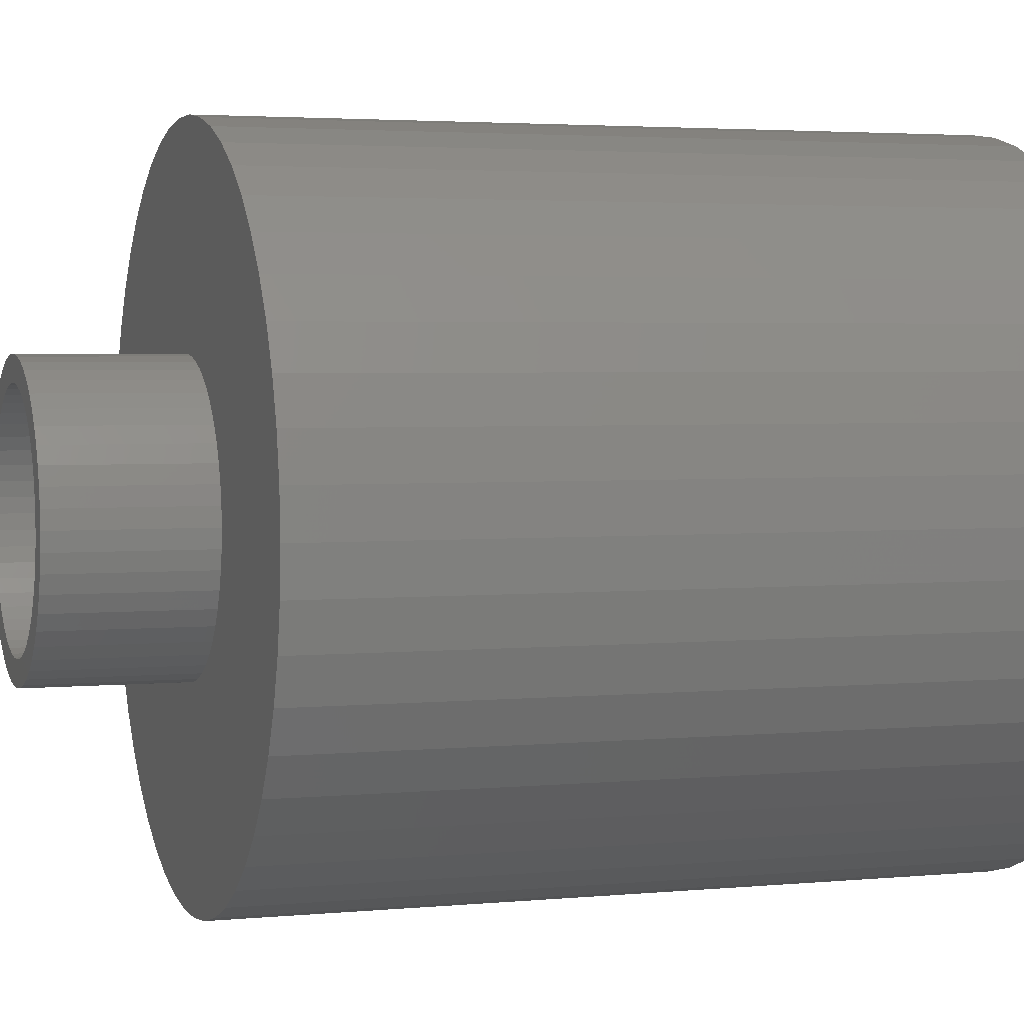
<metadata>
{"format":"stl","ext":"stl","renderer":"f3d","projection":"perspective","resolution":1024,"background":"white","views":[{"elev":3.2,"azim":-108.2,"up":"+Y"}]}
</metadata>
<code>
# stl→obj: 450 verts, 900 faces
v 7 0 3
v 6.945 0.8773 -12
v 6.945 0.8773 3
v 7 0 -12
v -7 0 -12
v -6.945 0.8773 3
v -6.945 0.8773 -12
v -7 0 3
v 0.4395 6.986 -12
v -0.4395 6.986 3
v 0.4395 6.986 3
v -0.4395 6.986 -12
v -0.4395 -6.986 -12
v 0.4395 -6.986 3
v -0.4395 -6.986 3
v 0.4395 -6.986 -12
v 5.103 4.792 -12
v 4.462 5.394 3
v 5.103 4.792 3
v 4.462 5.394 -12
v -4.462 5.394 -12
v -5.103 4.792 3
v -4.462 5.394 3
v -5.103 4.792 -12
v -2.163 6.657 -12
v -2.98 6.334 3
v -2.163 6.657 3
v -2.98 6.334 -12
v 6.508 2.577 3
v 6.134 3.372 -12
v 6.134 3.372 3
v 6.508 2.577 -12
v 6.78 1.741 -12
v 6.78 1.741 3
v 2.98 6.334 -12
v 2.163 6.657 3
v 2.98 6.334 3
v 2.163 6.657 -12
v 3.751 5.91 -12
v 3.751 5.91 3
v -6.508 2.577 -12
v -6.134 3.372 3
v -6.134 3.372 -12
v -6.508 2.577 3
v -6.78 1.741 -12
v -6.78 1.741 3
v -1.312 6.876 -12
v -1.312 6.876 3
v 1.312 -6.876 3
v 1.312 -6.876 -12
v 5.663 4.114 3
v 5.663 4.114 -12
v 1.312 6.876 3
v 1.312 6.876 -12
v -5.663 4.114 3
v -5.663 4.114 -12
v 5 0 3
v 4.961 0.6267 3
v 6.945 -0.8773 3
v 4.843 1.243 3
v 4.961 -0.6267 3
v 4.649 1.841 3
v 6.78 -1.741 3
v 4.382 2.409 3
v 4.843 -1.243 3
v 4.045 2.939 3
v 6.508 -2.577 3
v 4.649 -1.841 3
v 3.645 3.423 3
v 3.187 3.853 3
v 2.679 4.222 3
v 2.129 4.524 3
v 1.545 4.755 3
v 0.9369 4.911 3
v 0.314 4.99 3
v -0.314 4.99 3
v -0.9369 4.911 3
v -1.545 4.755 3
v -2.129 4.524 3
v -2.679 4.222 3
v -3.751 5.91 3
v -3.187 3.853 3
v -3.645 3.423 3
v -4.045 2.939 3
v -4.382 2.409 3
v -4.649 1.841 3
v 6.134 -3.372 3
v 4.382 -2.409 3
v 5.663 -4.114 3
v 4.045 -2.939 3
v 5.103 -4.792 3
v 3.645 -3.423 3
v 4.462 -5.394 3
v 3.187 -3.853 3
v 3.751 -5.91 3
v 2.679 -4.222 3
v 2.98 -6.334 3
v 2.129 -4.524 3
v 2.163 -6.657 3
v 1.545 -4.755 3
v 0.9369 -4.911 3
v 0.314 -4.99 3
v -0.314 -4.99 3
v -0.9369 -4.911 3
v -1.312 -6.876 3
v -1.545 -4.755 3
v -2.163 -6.657 3
v -2.129 -4.524 3
v -2.98 -6.334 3
v -2.679 -4.222 3
v -3.751 -5.91 3
v -3.187 -3.853 3
v -4.462 -5.394 3
v -3.645 -3.423 3
v -5.103 -4.792 3
v -4.045 -2.939 3
v -5.663 -4.114 3
v -4.382 -2.409 3
v -6.134 -3.372 3
v -4.649 -1.841 3
v -6.508 -2.577 3
v -4.843 -1.243 3
v -6.78 -1.741 3
v -4.961 -0.6267 3
v -6.945 -0.8773 3
v -5 0 3
v -4.843 1.243 3
v -4.961 0.6267 3
v -3.751 5.91 -12
v 6.945 -0.8773 -12
v 6.508 -2.577 -12
v 6.134 -3.372 -12
v -5.103 -4.792 -12
v -4.462 -5.394 -12
v -6.134 -3.372 -12
v -6.508 -2.577 -12
v -5.663 -4.114 -12
v 2.875 0 -12
v 2.852 -0.3603 -12
v 6.78 -1.741 -12
v 2.785 -0.715 -12
v 2.852 0.3603 -12
v 2.673 -1.058 -12
v 2.519 -1.385 -12
v 5.663 -4.114 -12
v 2.785 0.715 -12
v 2.326 -1.69 -12
v 5.103 -4.792 -12
v 2.096 -1.968 -12
v 4.462 -5.394 -12
v 2.673 1.058 -12
v 1.833 -2.215 -12
v 3.751 -5.91 -12
v 1.54 -2.427 -12
v 2.98 -6.334 -12
v 2.519 1.385 -12
v 1.224 -2.601 -12
v 2.163 -6.657 -12
v 0.8884 -2.734 -12
v 0.5387 -2.824 -12
v 0.1805 -2.869 -12
v -0.1805 -2.869 -12
v -0.5387 -2.824 -12
v -1.312 -6.876 -12
v -0.8884 -2.734 -12
v -2.163 -6.657 -12
v -1.224 -2.601 -12
v -2.98 -6.334 -12
v -1.54 -2.427 -12
v -3.751 -5.91 -12
v -1.833 -2.215 -12
v -2.096 -1.968 -12
v -2.326 -1.69 -12
v -2.519 -1.385 -12
v 2.326 1.69 -12
v 2.096 1.968 -12
v 1.833 2.215 -12
v 1.54 2.427 -12
v 1.224 2.601 -12
v 0.8884 2.734 -12
v 0.5387 2.824 -12
v 0.1805 2.869 -12
v -0.1805 2.869 -12
v -0.5387 2.824 -12
v -0.8884 2.734 -12
v -1.224 2.601 -12
v -1.54 2.427 -12
v -1.833 2.215 -12
v -2.096 1.968 -12
v -2.326 1.69 -12
v -2.519 1.385 -12
v -2.673 1.058 -12
v -2.785 0.715 -12
v -2.852 0.3603 -12
v -2.875 0 -12
v -2.673 -1.058 -12
v -2.785 -0.715 -12
v -6.78 -1.741 -12
v -2.852 -0.3603 -12
v -6.945 -0.8773 -12
v 2.852 0.3603 -15
v 2.875 0 -15
v -2.875 0 -15
v -2.852 0.3603 -15
v 0.1805 2.869 -15
v -0.1805 2.869 -15
v -0.1805 -2.869 -15
v 0.1805 -2.869 -15
v 2.096 1.968 -15
v 1.833 2.215 -15
v -1.833 2.215 -15
v -2.096 1.968 -15
v -0.8884 2.734 -15
v -1.224 2.601 -15
v 2.519 -1.385 -15
v 2.326 -1.69 -15
v 2.519 1.385 -15
v 2.673 1.058 -15
v 2.785 0.715 -15
v 1.224 2.601 -15
v 0.8884 2.734 -15
v 0.5387 2.824 -15
v 1.54 2.427 -15
v -2.673 1.058 -15
v -2.519 1.385 -15
v -2.785 0.715 -15
v -0.5387 2.824 -15
v -2.096 -1.968 -15
v -2.326 -1.69 -15
v 0.5387 -2.824 -15
v 0.8884 -2.734 -15
v 1.224 -2.601 -15
v 2.326 1.69 -15
v -2.326 1.69 -15
v -1.54 2.427 -15
v 1.833 -2.215 -15
v 2.096 -1.968 -15
v 2.852 -0.3603 -15
v 2.785 -0.715 -15
v 2.375 0 -15
v 2.356 -0.2977 -15
v 2.3 -0.5906 -15
v 2.673 -1.058 -15
v 2.356 0.2977 -15
v 2.208 -0.8743 -15
v 2.3 0.5906 -15
v 2.081 -1.144 -15
v 1.921 -1.396 -15
v 1.731 -1.626 -15
v 1.514 -1.83 -15
v 1.54 -2.427 -15
v 1.273 -2.005 -15
v 1.011 -2.149 -15
v 0.7339 -2.259 -15
v 0.445 -2.333 -15
v 0.1491 -2.37 -15
v -0.1491 -2.37 -15
v -0.445 -2.333 -15
v -0.5387 -2.824 -15
v -0.7339 -2.259 -15
v -0.8884 -2.734 -15
v -1.011 -2.149 -15
v -1.224 -2.601 -15
v -1.273 -2.005 -15
v -1.54 -2.427 -15
v -1.514 -1.83 -15
v -1.833 -2.215 -15
v -1.731 -1.626 -15
v -1.921 -1.396 -15
v -2.081 -1.144 -15
v -2.519 -1.385 -15
v -2.208 -0.8743 -15
v -2.673 -1.058 -15
v -2.3 -0.5906 -15
v -2.785 -0.715 -15
v 2.208 0.8743 -15
v 2.081 1.144 -15
v 1.921 1.396 -15
v 1.731 1.626 -15
v 1.514 1.83 -15
v 1.273 2.005 -15
v 1.011 2.149 -15
v 0.7339 2.259 -15
v 0.445 2.333 -15
v 0.1491 2.37 -15
v -0.1491 2.37 -15
v -0.445 2.333 -15
v -0.7339 2.259 -15
v -1.011 2.149 -15
v -1.273 2.005 -15
v -1.514 1.83 -15
v -1.731 1.626 -15
v -1.921 1.396 -15
v -2.081 1.144 -15
v -2.208 0.8743 -15
v -2.3 0.5906 -15
v -2.356 0.2977 -15
v -2.375 0 -15
v -2.356 -0.2977 -15
v -2.852 -0.3603 -15
v 4.5 0 0
v 5 0 0
v 4.961 0.6267 0
v 4.465 0.564 0
v 4.843 1.243 0
v 4.961 -0.6267 0
v 4.359 1.119 0
v 4.649 1.841 0
v 4.465 -0.564 0
v 4.843 -1.243 0
v 4.184 1.657 0
v 4.382 2.409 0
v 3.943 2.168 0
v 4.045 2.939 0
v 3.641 2.645 0
v 3.645 3.423 0
v 3.28 3.08 0
v 3.187 3.853 0
v 2.868 3.467 0
v 2.679 4.222 0
v 2.411 3.799 0
v 2.129 4.524 0
v 1.916 4.072 0
v 1.545 4.755 0
v 1.391 4.28 0
v 0.9369 4.911 0
v 0.8432 4.42 0
v 0.314 4.99 0
v 0.2826 4.491 0
v -0.2826 4.491 0
v -0.314 4.99 0
v -0.8432 4.42 0
v -0.9369 4.911 0
v -1.391 4.28 0
v -1.545 4.755 0
v -1.916 4.072 0
v -2.129 4.524 0
v -2.411 3.799 0
v -2.679 4.222 0
v -2.868 3.467 0
v -3.187 3.853 0
v -3.28 3.08 0
v -3.645 3.423 0
v -3.641 2.645 0
v -4.045 2.939 0
v -3.943 2.168 0
v -4.382 2.409 0
v -4.184 1.657 0
v -4.649 1.841 0
v -4.359 1.119 0
v -4.843 1.243 0
v -4.465 0.564 0
v 4.359 -1.119 0
v 4.649 -1.841 0
v 4.184 -1.657 0
v 4.382 -2.409 0
v 3.943 -2.168 0
v 4.045 -2.939 0
v 3.641 -2.645 0
v 3.645 -3.423 0
v 3.28 -3.08 0
v 3.187 -3.853 0
v 2.868 -3.467 0
v 2.679 -4.222 0
v 2.411 -3.799 0
v 2.129 -4.524 0
v 1.916 -4.072 0
v 1.545 -4.755 0
v 1.391 -4.28 0
v 0.9369 -4.911 0
v 0.8432 -4.42 0
v 0.314 -4.99 0
v 0.2826 -4.491 0
v -0.2826 -4.491 0
v -0.314 -4.99 0
v -0.8432 -4.42 0
v -0.9369 -4.911 0
v -1.391 -4.28 0
v -1.545 -4.755 0
v -1.916 -4.072 0
v -2.129 -4.524 0
v -2.411 -3.799 0
v -2.679 -4.222 0
v -2.868 -3.467 0
v -3.187 -3.853 0
v -3.28 -3.08 0
v -3.645 -3.423 0
v -3.641 -2.645 0
v -4.045 -2.939 0
v -3.943 -2.168 0
v -4.382 -2.409 0
v -4.184 -1.657 0
v -4.649 -1.841 0
v -4.359 -1.119 0
v -4.843 -1.243 0
v -4.465 -0.564 0
v -4.961 -0.6267 0
v -4.5 0 0
v -4.961 0.6267 0
v -5 0 0
v 1.731 -1.626 -4.2
v 2.375 0 -4.2
v 2.356 0.2977 -4.2
v 2.356 -0.2977 -4.2
v -2.3 -0.5906 -4.2
v -2.356 -0.2977 -4.2
v -0.445 2.333 -4.2
v 0.445 -2.333 -4.2
v 0.1491 -2.37 -4.2
v 2.3 -0.5906 -4.2
v 2.081 -1.144 -4.2
v -1.514 -1.83 -4.2
v -1.731 -1.626 -4.2
v -0.1491 2.37 -4.2
v -1.921 1.396 -4.2
v -1.731 1.626 -4.2
v 2.208 -0.8743 -4.2
v 1.921 -1.396 -4.2
v 1.273 -2.005 -4.2
v 1.011 -2.149 -4.2
v 1.011 2.149 -4.2
v -2.3 0.5906 -4.2
v -1.273 2.005 -4.2
v -1.011 2.149 -4.2
v 1.514 -1.83 -4.2
v 0.7339 -2.259 -4.2
v -0.7339 -2.259 -4.2
v -1.011 -2.149 -4.2
v -0.445 -2.333 -4.2
v -1.273 -2.005 -4.2
v -1.921 -1.396 -4.2
v -2.081 -1.144 -4.2
v 1.731 1.626 -4.2
v 1.514 1.83 -4.2
v 1.273 2.005 -4.2
v 0.445 2.333 -4.2
v -2.081 1.144 -4.2
v 1.921 1.396 -4.2
v -1.514 1.83 -4.2
v -0.7339 2.259 -4.2
v -2.375 0 -4.2
v -2.356 0.2977 -4.2
v -0.1491 -2.37 -4.2
v 0.1491 2.37 -4.2
v 0.7339 2.259 -4.2
v -2.208 0.8743 -4.2
v -2.208 -0.8743 -4.2
v 2.3 0.5906 -4.2
v 2.081 1.144 -4.2
v 2.208 0.8743 -4.2
f 1 2 3
f 2 1 4
f 5 6 7
f 6 5 8
f 9 10 11
f 10 9 12
f 13 14 15
f 14 13 16
f 17 18 19
f 18 17 20
f 21 22 23
f 22 21 24
f 25 26 27
f 26 25 28
f 29 30 31
f 30 29 32
f 3 33 34
f 33 3 2
f 35 36 37
f 36 35 38
f 39 37 40
f 37 39 35
f 41 42 43
f 42 41 44
f 45 44 41
f 44 45 46
f 47 27 48
f 27 47 25
f 16 49 14
f 49 16 50
f 34 32 29
f 32 34 33
f 51 17 19
f 17 51 52
f 31 52 51
f 52 31 30
f 38 53 36
f 53 38 54
f 54 11 53
f 11 54 9
f 20 40 18
f 40 20 39
f 43 55 56
f 55 43 42
f 56 22 24
f 22 56 55
f 7 46 45
f 46 7 6
f 57 1 3
f 58 3 34
f 1 57 59
f 60 34 29
f 61 59 57
f 62 29 31
f 59 61 63
f 64 31 51
f 65 63 61
f 66 51 19
f 63 65 67
f 68 67 65
f 3 58 57
f 34 60 58
f 29 62 60
f 69 19 18
f 31 64 62
f 51 66 64
f 70 18 40
f 19 69 66
f 18 70 69
f 71 40 37
f 40 71 70
f 72 37 36
f 37 72 71
f 36 73 72
f 53 73 36
f 53 74 73
f 11 74 53
f 11 75 74
f 11 76 75
f 10 76 11
f 10 77 76
f 48 77 10
f 48 78 77
f 27 78 48
f 78 27 79
f 26 79 27
f 79 26 80
f 81 80 26
f 80 81 82
f 23 82 81
f 82 23 83
f 22 83 23
f 83 22 84
f 55 84 22
f 84 55 85
f 42 85 55
f 44 86 42
f 85 42 86
f 67 68 87
f 88 87 68
f 87 88 89
f 90 89 88
f 89 90 91
f 92 91 90
f 91 92 93
f 94 93 92
f 93 94 95
f 96 95 94
f 95 96 97
f 98 97 96
f 97 98 99
f 100 99 98
f 100 49 99
f 101 49 100
f 101 14 49
f 102 14 101
f 103 14 102
f 103 15 14
f 104 15 103
f 104 105 15
f 106 105 104
f 107 106 108
f 106 107 105
f 109 108 110
f 108 109 107
f 111 110 112
f 113 112 114
f 110 111 109
f 115 114 116
f 117 116 118
f 112 113 111
f 119 118 120
f 121 120 122
f 123 122 124
f 114 115 113
f 125 124 126
f 86 44 127
f 46 127 44
f 116 117 115
f 127 46 128
f 118 119 117
f 6 128 46
f 120 121 119
f 128 6 126
f 122 123 121
f 8 126 6
f 124 125 123
f 126 8 125
f 28 81 26
f 81 28 129
f 129 23 81
f 23 129 21
f 12 48 10
f 48 12 47
f 59 4 1
f 4 59 130
f 87 131 67
f 131 87 132
f 133 113 115
f 113 133 134
f 135 121 136
f 121 135 119
f 137 119 135
f 119 137 117
f 138 4 130
f 139 130 140
f 4 138 2
f 141 140 131
f 142 2 138
f 143 131 132
f 2 142 33
f 144 132 145
f 146 33 142
f 147 145 148
f 33 146 32
f 149 148 150
f 151 32 146
f 152 150 153
f 32 151 30
f 154 153 155
f 156 30 151
f 30 156 52
f 130 139 138
f 140 141 139
f 131 143 141
f 132 144 143
f 145 147 144
f 157 155 158
f 148 149 147
f 150 152 149
f 153 154 152
f 159 158 50
f 155 157 154
f 158 159 157
f 50 160 159
f 16 160 50
f 16 161 160
f 16 162 161
f 13 162 16
f 13 163 162
f 164 163 13
f 163 164 165
f 166 165 164
f 165 166 167
f 168 167 166
f 167 168 169
f 170 169 168
f 169 170 171
f 134 171 170
f 171 134 172
f 133 172 134
f 172 133 173
f 173 137 174
f 137 173 133
f 175 52 156
f 52 175 17
f 176 17 175
f 17 176 20
f 177 20 176
f 20 177 39
f 178 39 177
f 39 178 35
f 179 35 178
f 35 179 38
f 180 38 179
f 38 180 54
f 181 54 180
f 181 9 54
f 182 9 181
f 183 9 182
f 183 12 9
f 184 12 183
f 47 184 185
f 25 185 186
f 184 47 12
f 28 186 187
f 129 187 188
f 21 188 189
f 185 25 47
f 24 189 190
f 56 190 191
f 43 191 192
f 41 192 193
f 45 193 194
f 186 28 25
f 7 194 195
f 135 174 137
f 174 135 196
f 187 129 28
f 136 196 135
f 188 21 129
f 196 136 197
f 189 24 21
f 198 197 136
f 190 56 24
f 197 198 199
f 191 43 56
f 200 199 198
f 192 41 43
f 199 200 195
f 193 45 41
f 5 195 200
f 194 7 45
f 195 5 7
f 155 95 97
f 95 155 153
f 67 140 63
f 140 67 131
f 133 117 137
f 117 133 115
f 136 123 198
f 123 136 121
f 150 91 93
f 91 150 148
f 158 97 99
f 97 158 155
f 50 99 49
f 99 50 158
f 63 130 59
f 130 63 140
f 89 132 87
f 132 89 145
f 91 145 89
f 145 91 148
f 164 15 105
f 15 164 13
f 168 107 109
f 107 168 166
f 166 105 107
f 105 166 164
f 198 125 200
f 125 198 123
f 200 8 5
f 8 200 125
f 153 93 95
f 93 153 150
f 170 109 111
f 109 170 168
f 134 111 113
f 111 134 170
f 138 201 142
f 201 138 202
f 203 194 204
f 194 203 195
f 205 183 182
f 183 205 206
f 207 161 162
f 161 207 208
f 209 177 176
f 177 209 210
f 211 189 188
f 189 211 212
f 213 186 185
f 186 213 214
f 147 215 144
f 215 147 216
f 151 217 156
f 217 151 218
f 142 219 146
f 219 142 201
f 220 180 179
f 180 220 221
f 221 181 180
f 181 221 222
f 223 179 178
f 179 223 220
f 224 191 225
f 191 224 192
f 226 192 224
f 192 226 193
f 206 184 183
f 184 206 227
f 228 173 229
f 173 228 172
f 208 160 161
f 160 208 230
f 231 157 159
f 157 231 232
f 146 218 151
f 218 146 219
f 175 209 176
f 209 175 233
f 156 233 175
f 233 156 217
f 222 182 181
f 182 222 205
f 210 178 177
f 178 210 223
f 225 190 234
f 190 225 191
f 234 189 212
f 189 234 190
f 204 193 226
f 193 204 194
f 214 187 186
f 187 214 235
f 235 188 187
f 188 235 211
f 227 185 184
f 185 227 213
f 236 149 152
f 149 236 237
f 141 238 139
f 238 141 239
f 240 202 238
f 241 238 239
f 202 240 201
f 242 239 243
f 244 201 240
f 245 243 215
f 201 244 219
f 246 219 244
f 238 241 240
f 247 215 216
f 239 242 241
f 243 245 242
f 248 216 237
f 215 247 245
f 216 248 247
f 249 237 236
f 237 249 248
f 250 236 251
f 236 250 249
f 251 252 250
f 232 252 251
f 232 253 252
f 231 253 232
f 231 254 253
f 230 254 231
f 230 255 254
f 208 255 230
f 208 256 255
f 208 257 256
f 207 257 208
f 207 258 257
f 259 258 207
f 259 260 258
f 261 260 259
f 261 262 260
f 263 262 261
f 263 264 262
f 265 264 263
f 264 265 266
f 267 266 265
f 266 267 268
f 228 268 267
f 268 228 269
f 229 269 228
f 269 229 270
f 271 270 229
f 270 271 272
f 273 272 271
f 272 273 274
f 275 274 273
f 219 246 218
f 276 218 246
f 218 276 217
f 277 217 276
f 217 277 233
f 278 233 277
f 233 278 209
f 279 209 278
f 209 279 210
f 280 210 279
f 210 280 223
f 281 223 280
f 281 220 223
f 282 220 281
f 282 221 220
f 283 221 282
f 283 222 221
f 284 222 283
f 284 205 222
f 285 205 284
f 286 205 285
f 286 206 205
f 287 206 286
f 287 227 206
f 288 227 287
f 288 213 227
f 289 213 288
f 289 214 213
f 290 214 289
f 235 290 291
f 290 235 214
f 211 291 292
f 291 211 235
f 212 292 293
f 234 293 294
f 292 212 211
f 225 294 295
f 224 295 296
f 293 234 212
f 226 296 297
f 204 297 298
f 274 275 299
f 294 225 234
f 300 299 275
f 295 224 225
f 299 300 298
f 296 226 224
f 203 298 300
f 297 204 226
f 298 203 204
f 144 243 143
f 243 144 215
f 149 216 147
f 216 149 237
f 139 202 138
f 202 139 238
f 228 171 172
f 171 228 267
f 229 174 271
f 174 229 173
f 273 197 275
f 197 273 196
f 230 159 160
f 159 230 231
f 251 152 154
f 152 251 236
f 232 154 157
f 154 232 251
f 143 239 141
f 239 143 243
f 259 162 163
f 162 259 207
f 267 169 171
f 169 267 265
f 263 165 167
f 165 263 261
f 265 167 169
f 167 265 263
f 261 163 165
f 163 261 259
f 271 196 273
f 196 271 174
f 275 199 300
f 199 275 197
f 300 195 203
f 195 300 199
f 301 302 303
f 304 303 305
f 302 301 306
f 307 305 308
f 309 306 301
f 306 309 310
f 303 304 301
f 311 308 312
f 305 307 304
f 308 311 307
f 313 312 314
f 312 313 311
f 315 314 316
f 314 315 313
f 316 317 315
f 318 317 316
f 318 319 317
f 320 319 318
f 320 321 319
f 322 321 320
f 322 323 321
f 324 323 322
f 324 325 323
f 326 325 324
f 326 327 325
f 328 327 326
f 328 329 327
f 328 330 329
f 331 330 328
f 331 332 330
f 333 332 331
f 333 334 332
f 335 334 333
f 335 336 334
f 337 336 335
f 337 338 336
f 339 338 337
f 339 340 338
f 341 340 339
f 341 342 340
f 343 342 341
f 342 343 344
f 345 344 343
f 344 345 346
f 347 346 345
f 346 347 348
f 349 348 347
f 348 349 350
f 351 350 349
f 350 351 352
f 353 310 309
f 310 353 354
f 355 354 353
f 354 355 356
f 357 356 355
f 356 357 358
f 359 358 357
f 358 359 360
f 361 360 359
f 361 362 360
f 363 362 361
f 363 364 362
f 365 364 363
f 365 366 364
f 367 366 365
f 367 368 366
f 369 368 367
f 369 370 368
f 371 370 369
f 371 372 370
f 373 372 371
f 374 372 373
f 374 375 372
f 376 375 374
f 376 377 375
f 378 377 376
f 378 379 377
f 380 379 378
f 380 381 379
f 382 381 380
f 382 383 381
f 384 383 382
f 384 385 383
f 386 385 384
f 387 386 388
f 386 387 385
f 389 388 390
f 388 389 387
f 391 390 392
f 393 392 394
f 390 391 389
f 395 394 396
f 397 396 398
f 399 352 351
f 392 393 391
f 352 399 398
f 394 395 393
f 400 398 399
f 396 397 395
f 398 400 397
f 361 359 401
f 301 304 402
f 402 304 403
f 309 402 404
f 405 406 396
f 407 332 334
f 373 408 409
f 353 309 410
f 357 355 411
f 412 413 384
f 414 330 407
f 415 416 344
f 355 353 410
f 309 301 402
f 355 410 417
f 357 411 418
f 355 417 411
f 365 419 420
f 367 365 420
f 321 323 421
f 422 348 350
f 423 424 338
f 309 404 410
f 359 357 418
f 359 418 401
f 369 367 420
f 363 401 425
f 369 426 408
f 392 405 394
f 394 405 396
f 427 428 378
f 376 429 378
f 429 427 378
f 430 412 382
f 382 412 384
f 431 432 390
f 384 413 386
f 317 319 433
f 434 321 435
f 436 327 329
f 407 330 332
f 422 350 352
f 437 415 346
f 415 344 346
f 416 342 344
f 371 369 408
f 371 408 373
f 365 363 425
f 363 361 401
f 378 428 380
f 374 429 376
f 386 413 388
f 313 315 438
f 315 317 433
f 325 327 436
f 435 321 421
f 439 338 340
f 416 439 340
f 424 334 336
f 424 336 338
f 424 440 334
f 440 407 334
f 437 346 348
f 441 352 398
f 441 442 352
f 369 420 426
f 365 425 419
f 390 432 392
f 380 428 382
f 428 430 382
f 409 374 373
f 374 409 443
f 413 431 388
f 388 431 390
f 433 319 434
f 319 321 434
f 436 329 444
f 323 325 421
f 445 325 436
f 421 325 445
f 439 423 338
f 416 340 342
f 422 446 348
f 446 437 348
f 396 441 398
f 432 447 392
f 447 405 392
f 374 443 429
f 438 315 433
f 304 307 448
f 403 304 448
f 311 313 449
f 449 313 438
f 414 329 330
f 329 414 444
f 406 441 396
f 450 311 449
f 448 311 450
f 307 311 448
f 442 422 352
f 422 295 446
f 295 422 296
f 277 438 278
f 438 277 449
f 283 421 445
f 421 283 282
f 289 440 424
f 440 289 288
f 446 294 437
f 294 446 295
f 242 404 241
f 404 242 410
f 244 448 246
f 448 244 403
f 280 433 434
f 433 280 279
f 282 435 421
f 435 282 281
f 415 292 416
f 292 415 293
f 287 414 407
f 414 287 286
f 292 439 416
f 439 292 291
f 240 403 244
f 403 240 402
f 266 413 412
f 413 266 268
f 252 420 419
f 420 252 253
f 278 433 279
f 433 278 438
f 286 444 414
f 444 286 285
f 284 445 436
f 445 284 283
f 281 434 435
f 434 281 280
f 441 297 442
f 297 441 298
f 437 293 415
f 293 437 294
f 288 407 440
f 407 288 287
f 291 423 439
f 423 291 290
f 290 424 423
f 424 290 289
f 241 402 240
f 402 241 404
f 249 418 248
f 418 249 401
f 413 269 431
f 269 413 268
f 255 409 408
f 409 255 256
f 276 449 277
f 449 276 450
f 246 450 276
f 450 246 448
f 285 436 444
f 436 285 284
f 442 296 422
f 296 442 297
f 247 417 245
f 417 247 411
f 245 410 242
f 410 245 417
f 248 411 247
f 411 248 418
f 264 412 430
f 412 264 266
f 406 298 441
f 298 406 299
f 447 274 405
f 274 447 272
f 253 426 420
f 426 253 254
f 254 408 426
f 408 254 255
f 249 425 401
f 425 249 250
f 256 443 409
f 443 256 257
f 257 429 443
f 429 257 258
f 260 428 427
f 428 260 262
f 258 427 429
f 427 258 260
f 405 299 406
f 299 405 274
f 431 270 432
f 270 431 269
f 432 272 447
f 272 432 270
f 250 419 425
f 419 250 252
f 262 430 428
f 430 262 264
f 127 349 86
f 349 127 351
f 312 66 314
f 66 312 64
f 324 72 73
f 72 324 322
f 337 78 79
f 78 337 335
f 86 347 85
f 347 86 349
f 310 61 306
f 61 310 65
f 318 69 70
f 69 318 316
f 322 71 72
f 71 322 320
f 84 343 83
f 343 84 345
f 335 77 78
f 77 335 333
f 343 82 83
f 82 343 341
f 302 58 303
f 58 302 57
f 385 114 112
f 114 385 387
f 364 98 96
f 98 364 366
f 314 69 316
f 69 314 66
f 331 75 76
f 75 331 328
f 326 73 74
f 73 326 324
f 320 70 71
f 70 320 318
f 126 399 128
f 399 126 400
f 85 345 84
f 345 85 347
f 333 76 77
f 76 333 331
f 341 80 82
f 80 341 339
f 339 79 80
f 79 339 337
f 306 57 302
f 57 306 61
f 360 90 358
f 90 360 92
f 114 389 116
f 389 114 387
f 370 102 101
f 102 370 372
f 308 64 312
f 64 308 62
f 305 62 308
f 62 305 60
f 303 60 305
f 60 303 58
f 328 74 75
f 74 328 326
f 128 351 127
f 351 128 399
f 356 68 354
f 68 356 88
f 354 65 310
f 65 354 68
f 358 88 356
f 88 358 90
f 381 110 108
f 110 381 383
f 377 106 104
f 106 377 379
f 375 104 103
f 104 375 377
f 124 400 126
f 400 124 397
f 120 395 122
f 395 120 393
f 366 100 98
f 100 366 368
f 368 101 100
f 101 368 370
f 360 94 92
f 94 360 362
f 372 103 102
f 103 372 375
f 122 397 124
f 397 122 395
f 116 391 118
f 391 116 389
f 118 393 120
f 393 118 391
f 362 96 94
f 96 362 364
f 383 112 110
f 112 383 385
f 379 108 106
f 108 379 381

</code>
